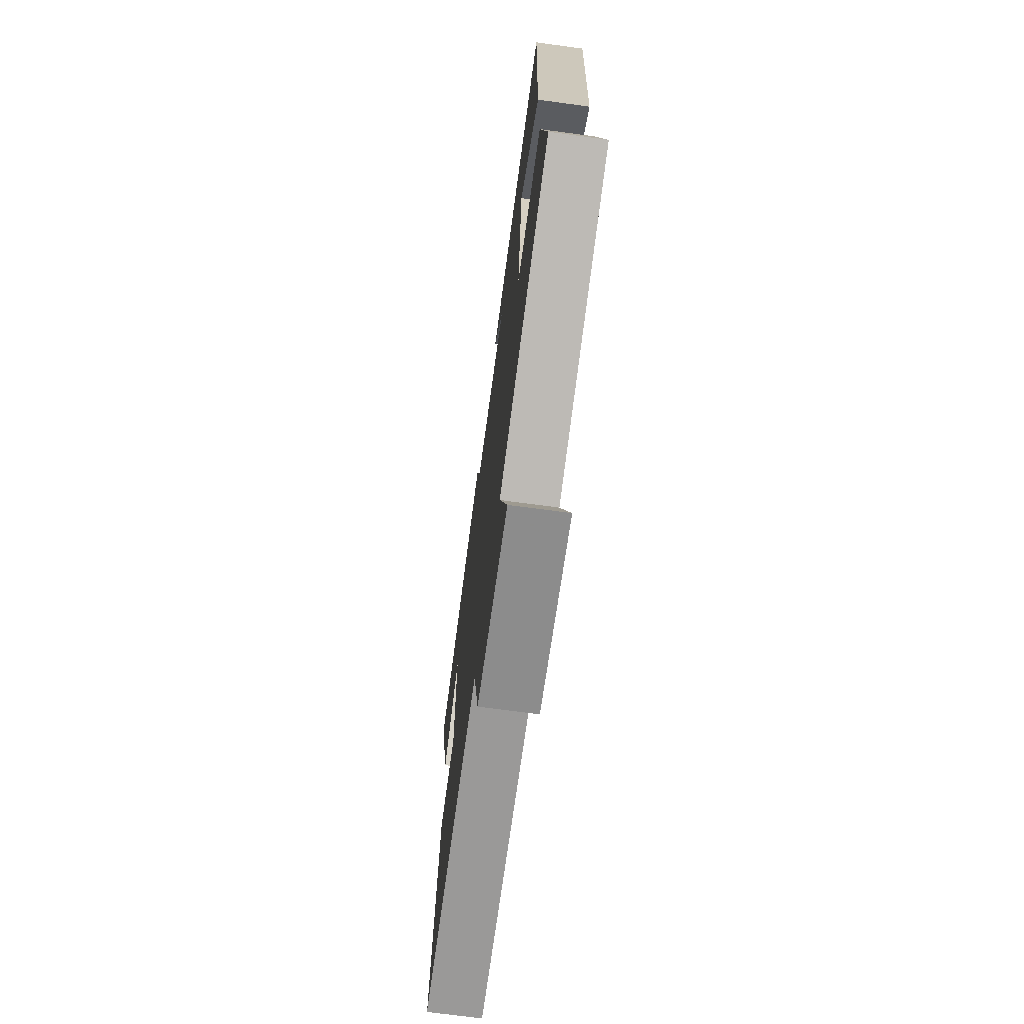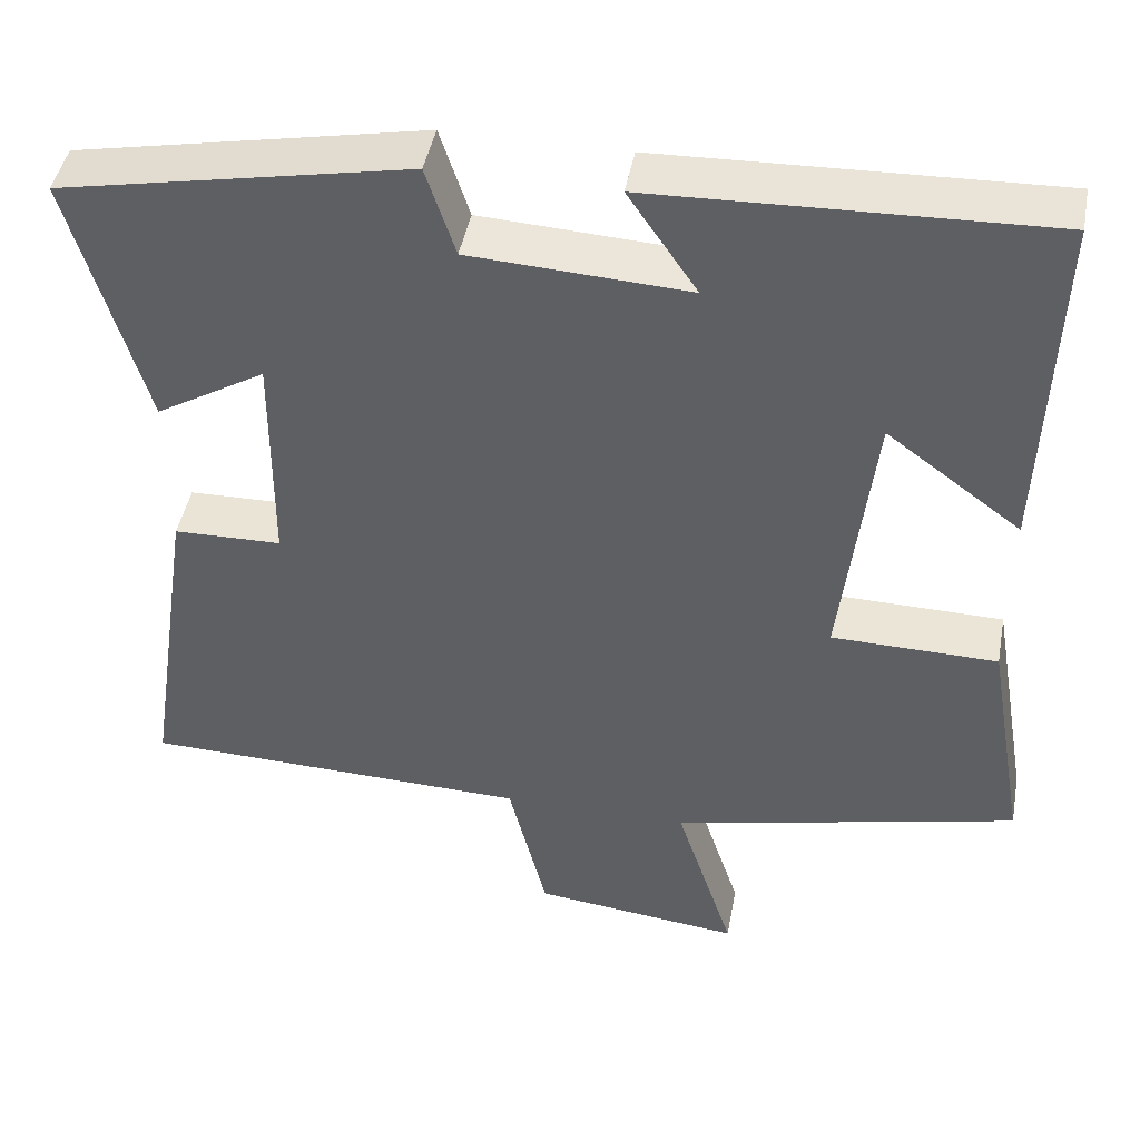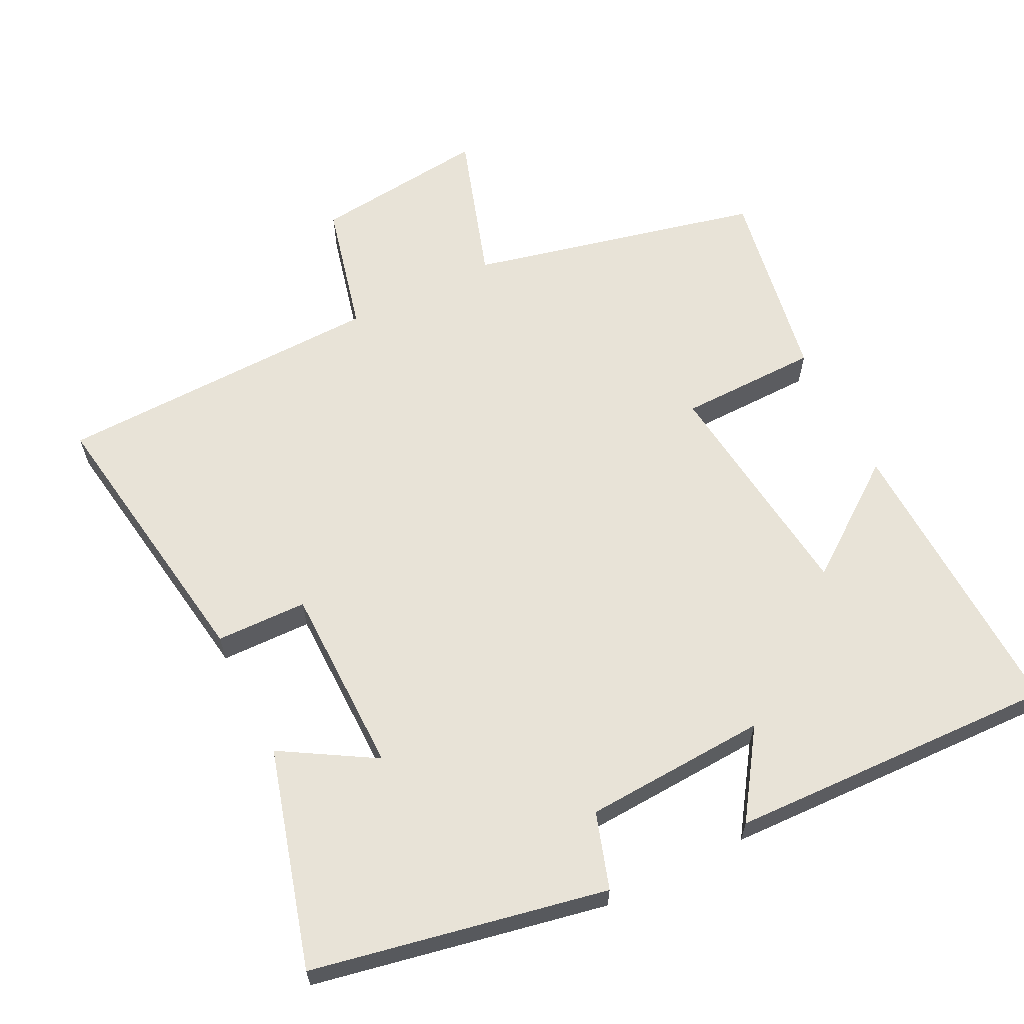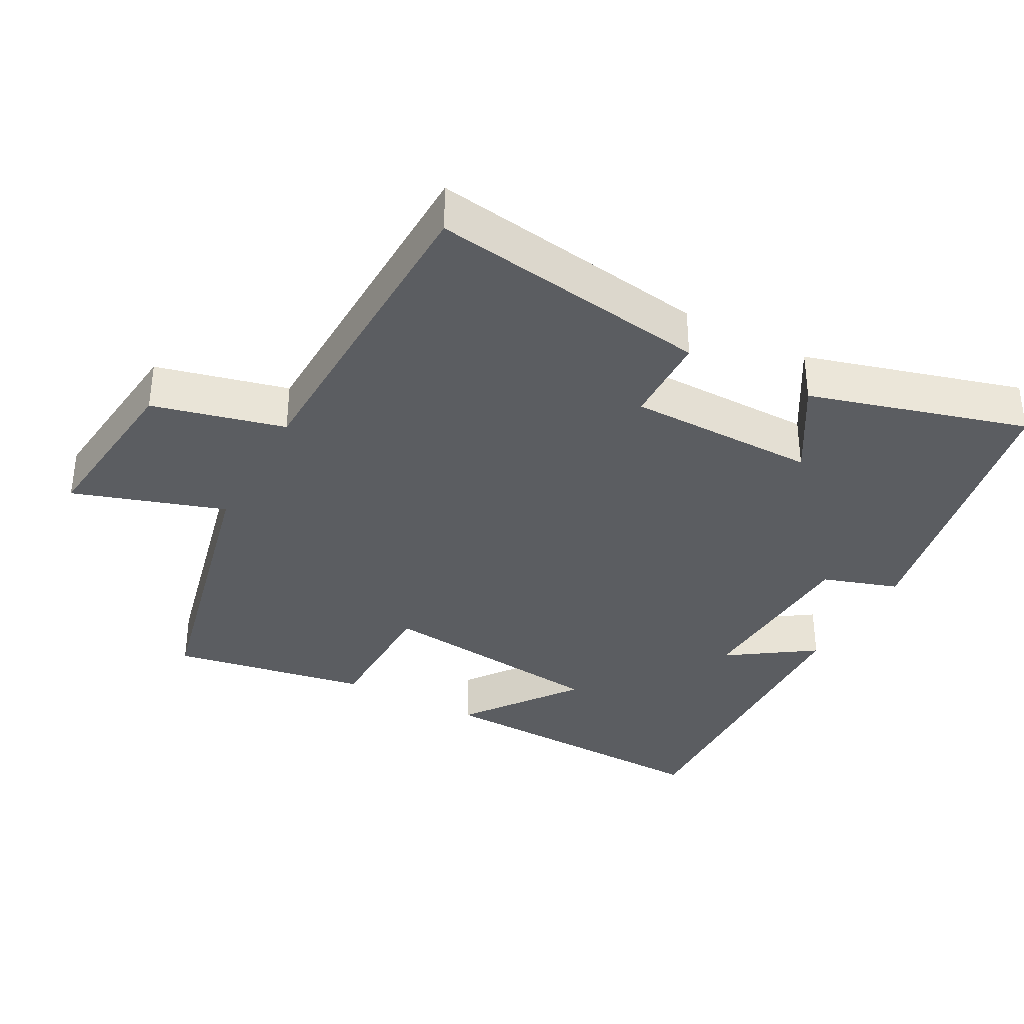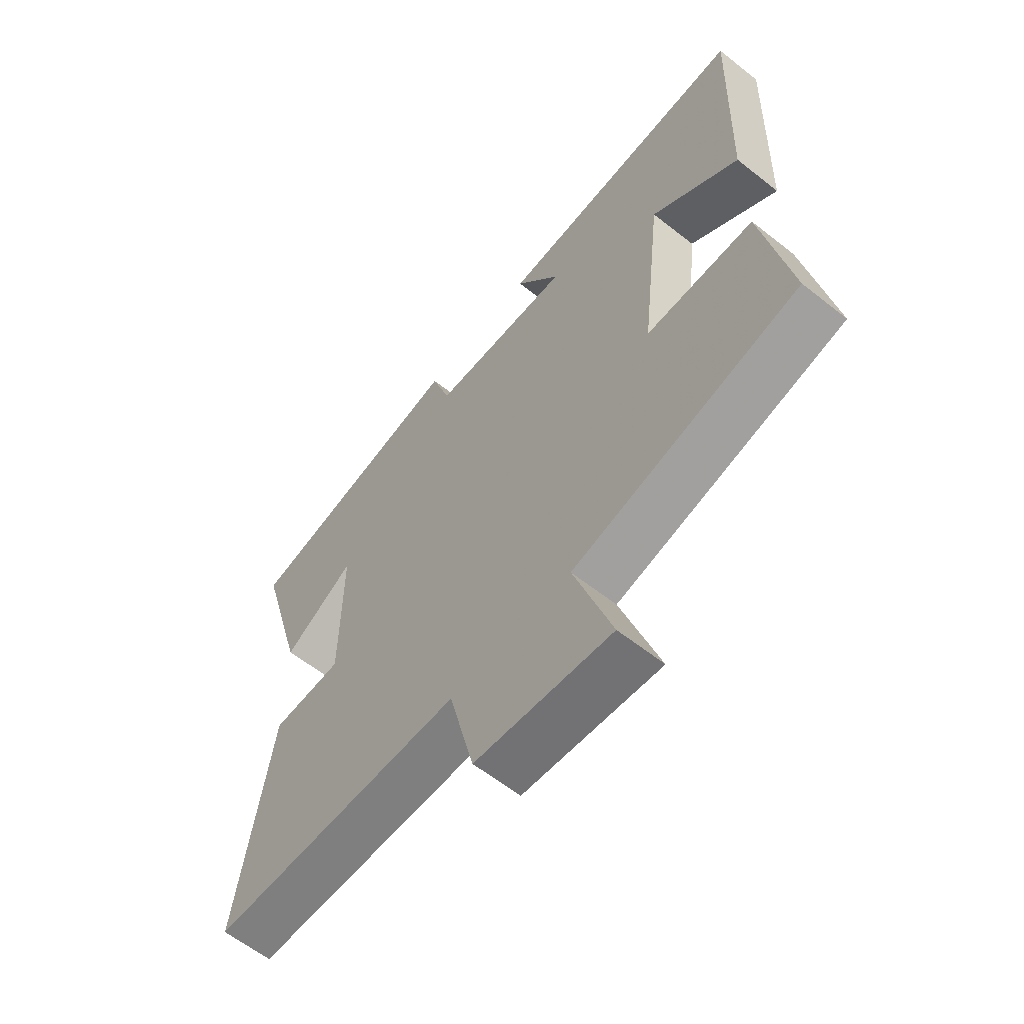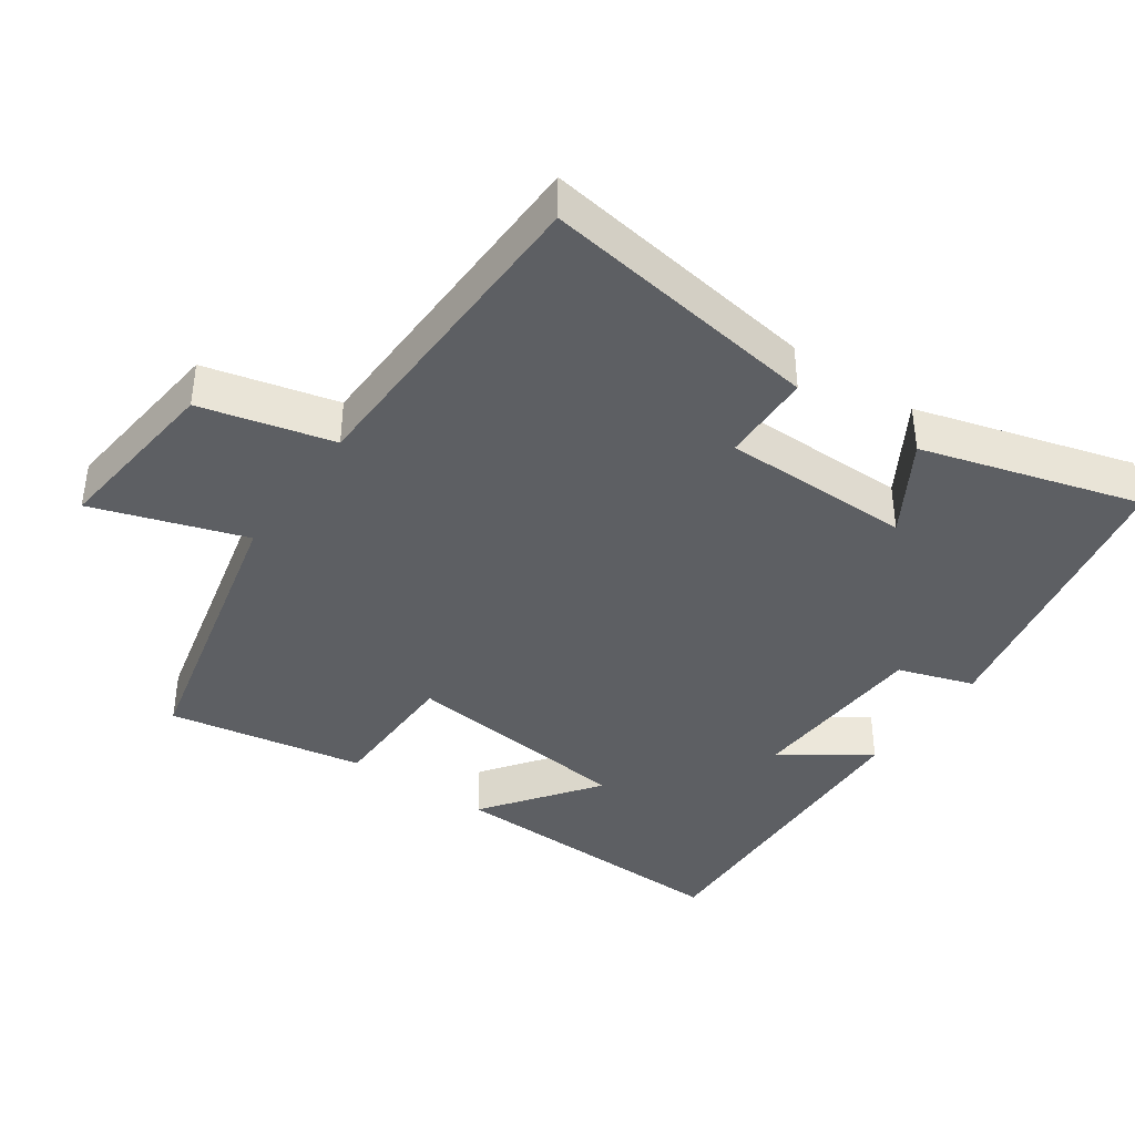
<metadata>
{"format":"obj","ext":"obj","renderer":"f3d","projection":"perspective","resolution":1024,"background":"white","views":[{"elev":-70.6,"azim":82.3,"up":"+Z"},{"elev":45.0,"azim":10.6,"up":"+Z"},{"elev":62.3,"azim":-26.6,"up":"+Y"},{"elev":-35.6,"azim":-118.3,"up":"+Y"},{"elev":-61.1,"azim":51.1,"up":"+Z"},{"elev":-39.8,"azim":-124.7,"up":"+Y"}]}
</metadata>
<code>
v -0.561 0.07 -0.488
v -0.5 0.07 -0.087
v -0.37 0.07 -0.084
v -0.368 0.07 0.186
v -0.5 0.07 0.107
v -0.588 0.07 0.417
v -0.17 0.07 0.5
v -0.135 0.07 0.392
v 0.127 0.07 0.378
v 0.044 0.07 0.5
v 0.514 0.07 0.517
v 0.5 0.07 0.094
v 0.339 0.07 0.213
v 0.301 0.07 -0.119
v 0.5 0.07 -0.122
v 0.549 0.07 -0.403
v 0.133 0.07 -0.5
v 0.203 0.07 -0.716
v -0.047 0.07 -0.688
v -0.093 0.07 -0.5
v -0.561 0 -0.488
v -0.5 0 -0.087
v -0.37 0 -0.084
v -0.368 0 0.186
v -0.5 0 0.107
v -0.588 0 0.417
v -0.17 0 0.5
v -0.135 0 0.392
v 0.127 0 0.378
v 0.044 0 0.5
v 0.514 0 0.517
v 0.5 0 0.094
v 0.339 0 0.213
v 0.301 0 -0.119
v 0.5 0 -0.122
v 0.549 0 -0.403
v 0.133 0 -0.5
v 0.203 0 -0.716
v -0.047 0 -0.688
v -0.093 0 -0.5
f 17 18 19 20
f 17 20 1
f 16 17 1
f 15 16 1
f 14 15 1
f 13 14 1
f 11 12 13
f 10 11 13
f 9 10 13
f 8 9 13 1
f 6 7 8
f 5 6 8
f 4 5 8
f 3 4 8
f 3 8 1
f 1 2 3
f 40 39 38 37
f 21 40 37
f 21 37 36
f 21 36 35
f 21 35 34
f 21 34 33
f 33 32 31
f 33 31 30
f 33 30 29
f 21 33 29 28
f 28 27 26
f 28 26 25
f 28 25 24
f 28 24 23
f 21 28 23
f 23 22 21
f 1 21 22 2
f 2 22 23 3
f 3 23 24 4
f 4 24 25 5
f 5 25 26 6
f 6 26 27 7
f 7 27 28 8
f 8 28 29 9
f 9 29 30 10
f 10 30 31 11
f 11 31 32 12
f 12 32 33 13
f 13 33 34 14
f 14 34 35 15
f 15 35 36 16
f 16 36 37 17
f 17 37 38 18
f 18 38 39 19
f 19 39 40 20
f 20 40 21 1

</code>
